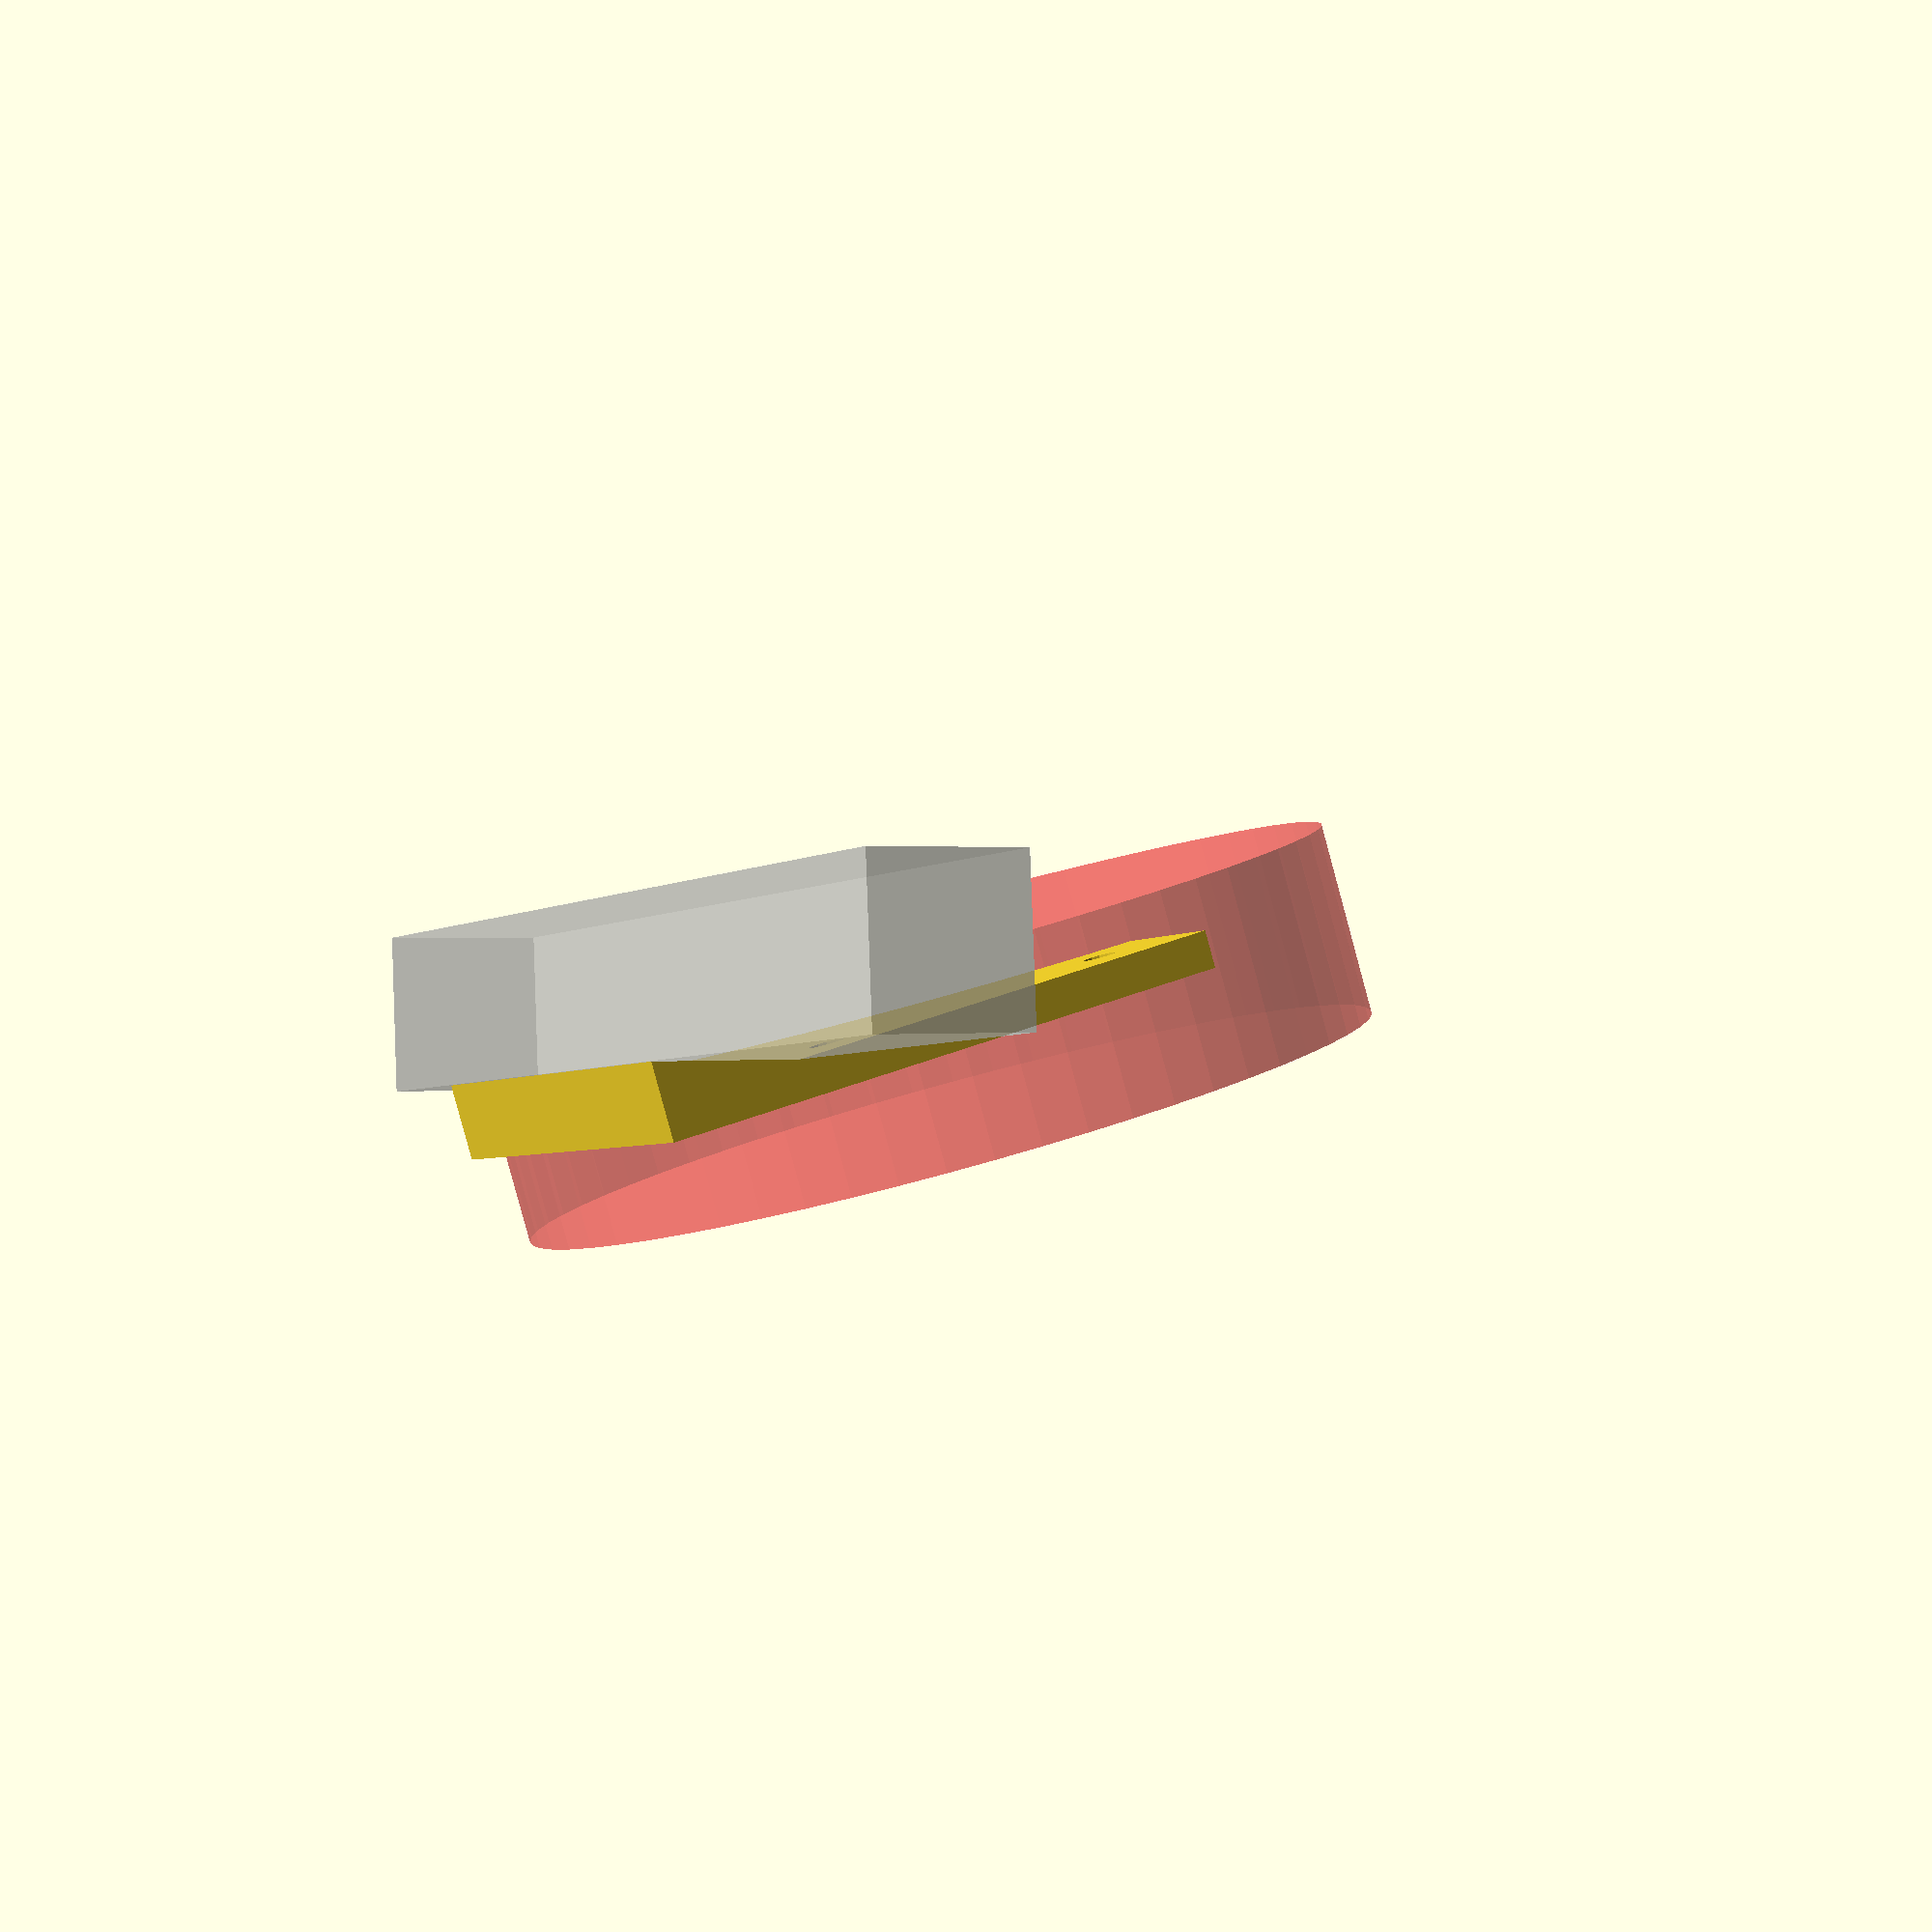
<openscad>
height = 45;
thickness = 3.6;
diagonal = 15*sqrt(2);

module frame_cheek() {
  difference() {
    intersection() {
      translate([diagonal/2, 0, 0]) rotate([0, 0, -30])
	translate([thickness-11, 15, height/2-7.5])
	cube([22, 58, height], center=true);
      union() {
	translate([diagonal/2, 0, 0]) rotate([0, 0, -30])
	  translate([thickness/2, 20, height/2-7.5])
	  cube([thickness, 48, height], center=true);
	rotate([0, 0, -45])
	  translate([15, 0, height/2-7.5])
	  cube([15, 15, height], center=true);
      }
    }
    // Vertical OpenBeam mounting screw holes.
    for (z = [0, 1]) {
      translate([0, 0, z*(height-15)]) rotate([90, 0, 45])
	translate([0, 0, 7.5+thickness]) {
	cylinder(r=1.6, h=12, $fn=12, center=true);
	cylinder(r=2.8, h=8, $fn=12);
      }
    }
    // Horizontal OpenBeam mounting screw holes.
    for (y = [12, 42]) {
      rotate([0, 0, -30])
	translate([7.5+thickness/2, y, 0])
	rotate([0, 90, 0])
	cylinder(r=1.6, h=10, $fn=12, center=true);
    }
    translate([38, 35, 51]) rotate([0, 90, -30]) #
      cylinder(r=45, h=20, center=true, $fn=60);
  }
}

translate([0, 0, 12.5])
scale([-1, 1, 1])
rotate([0, 90, 90])
rotate([0, 0, 30]) {
  frame_cheek();
  // OpenBeam.
  % rotate([0, 0, 45]) cube([15, 15, 100], center=true);
}

</openscad>
<views>
elev=265.9 azim=150.2 roll=164.8 proj=p view=solid
</views>
